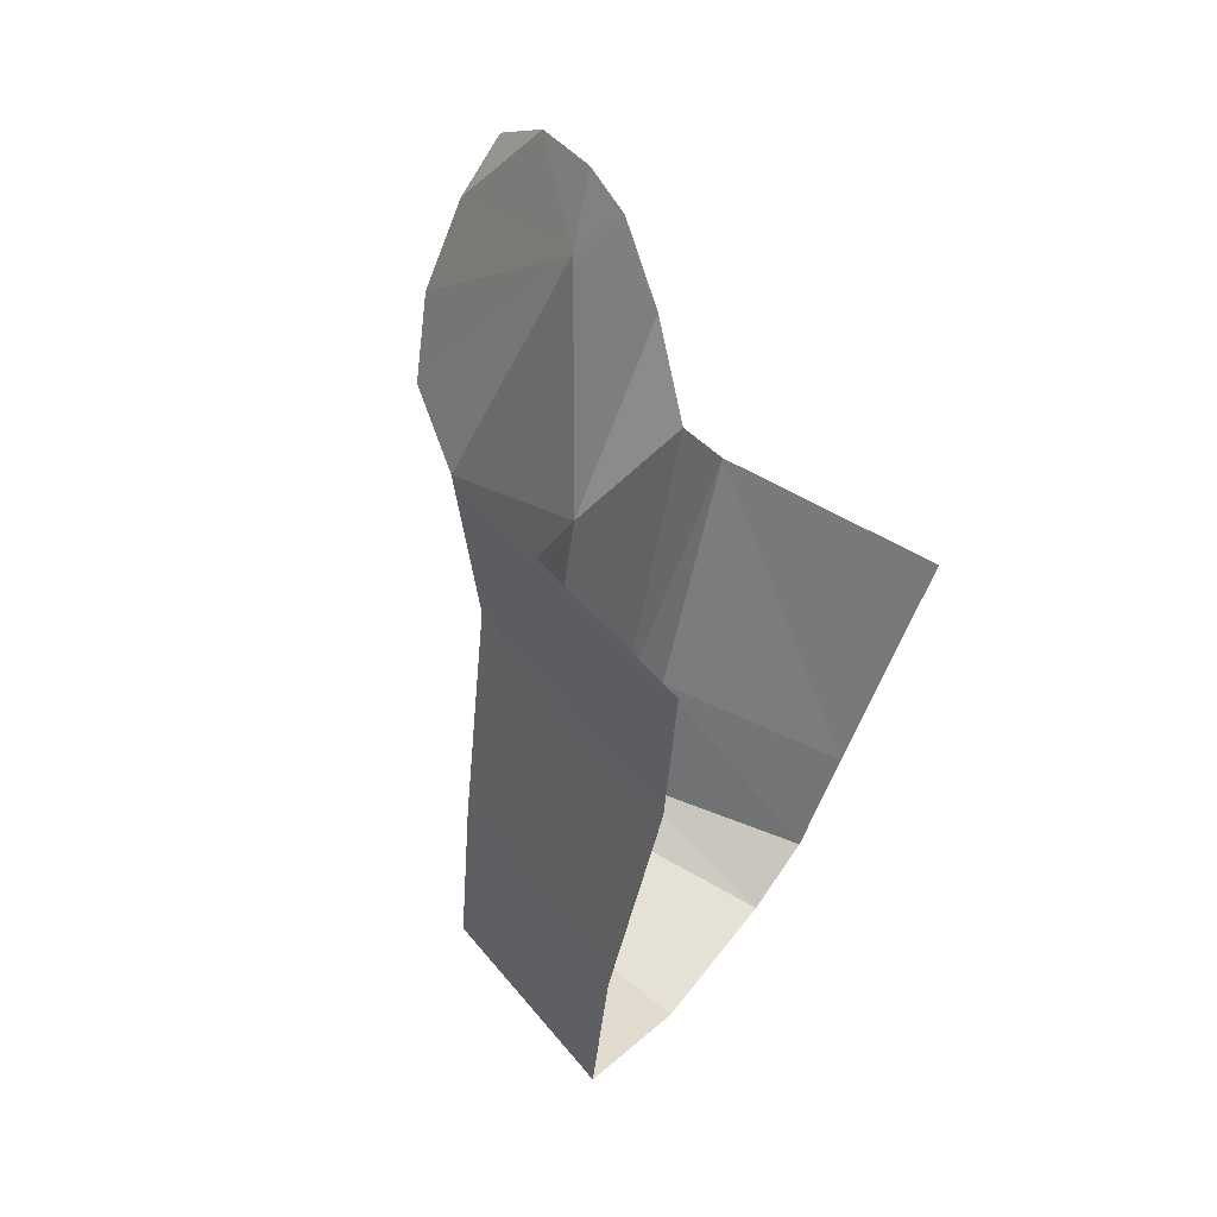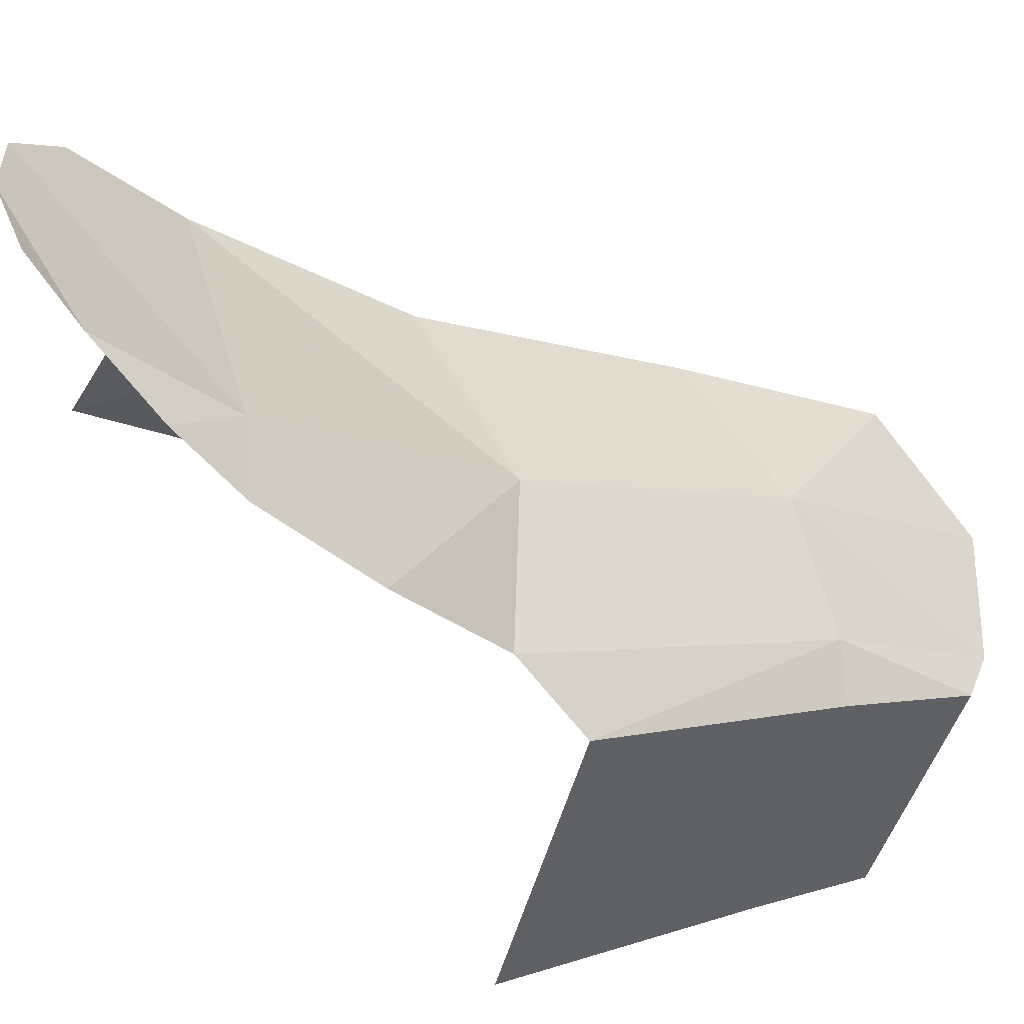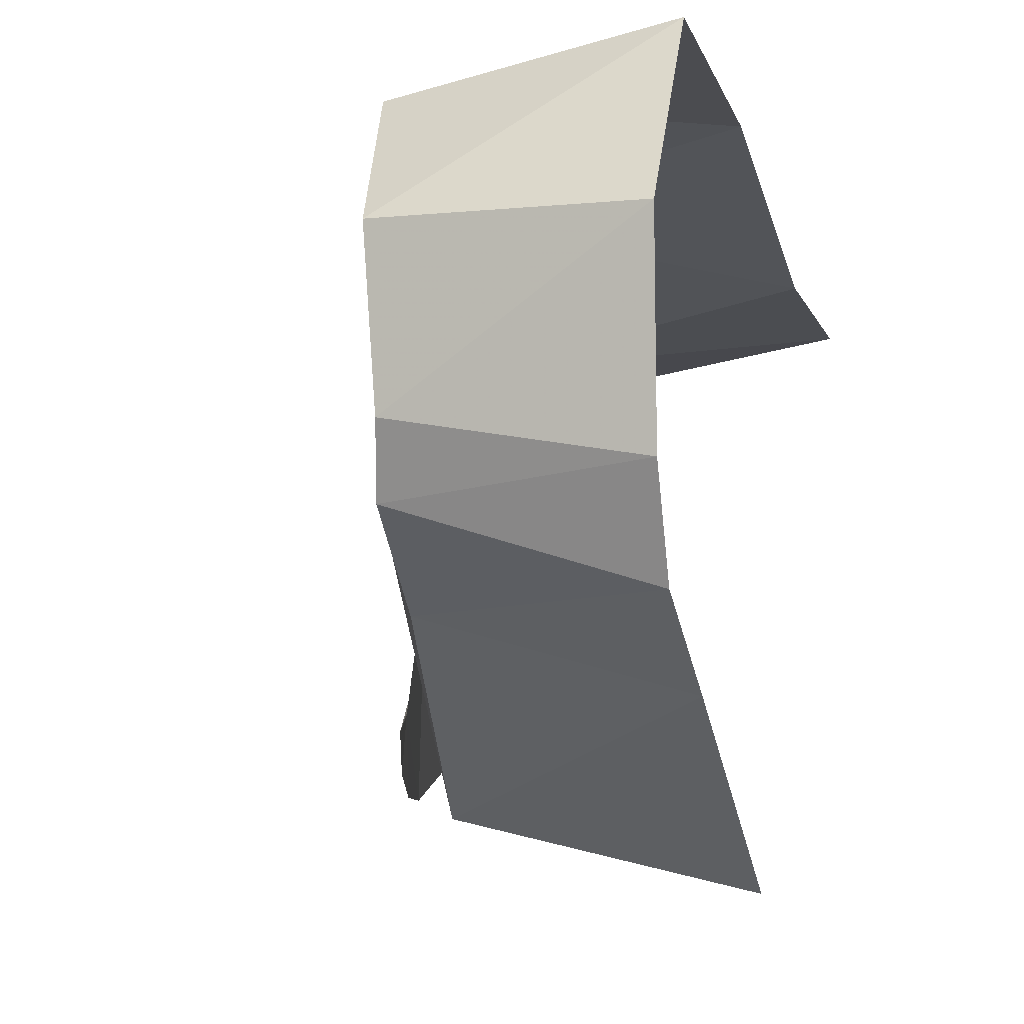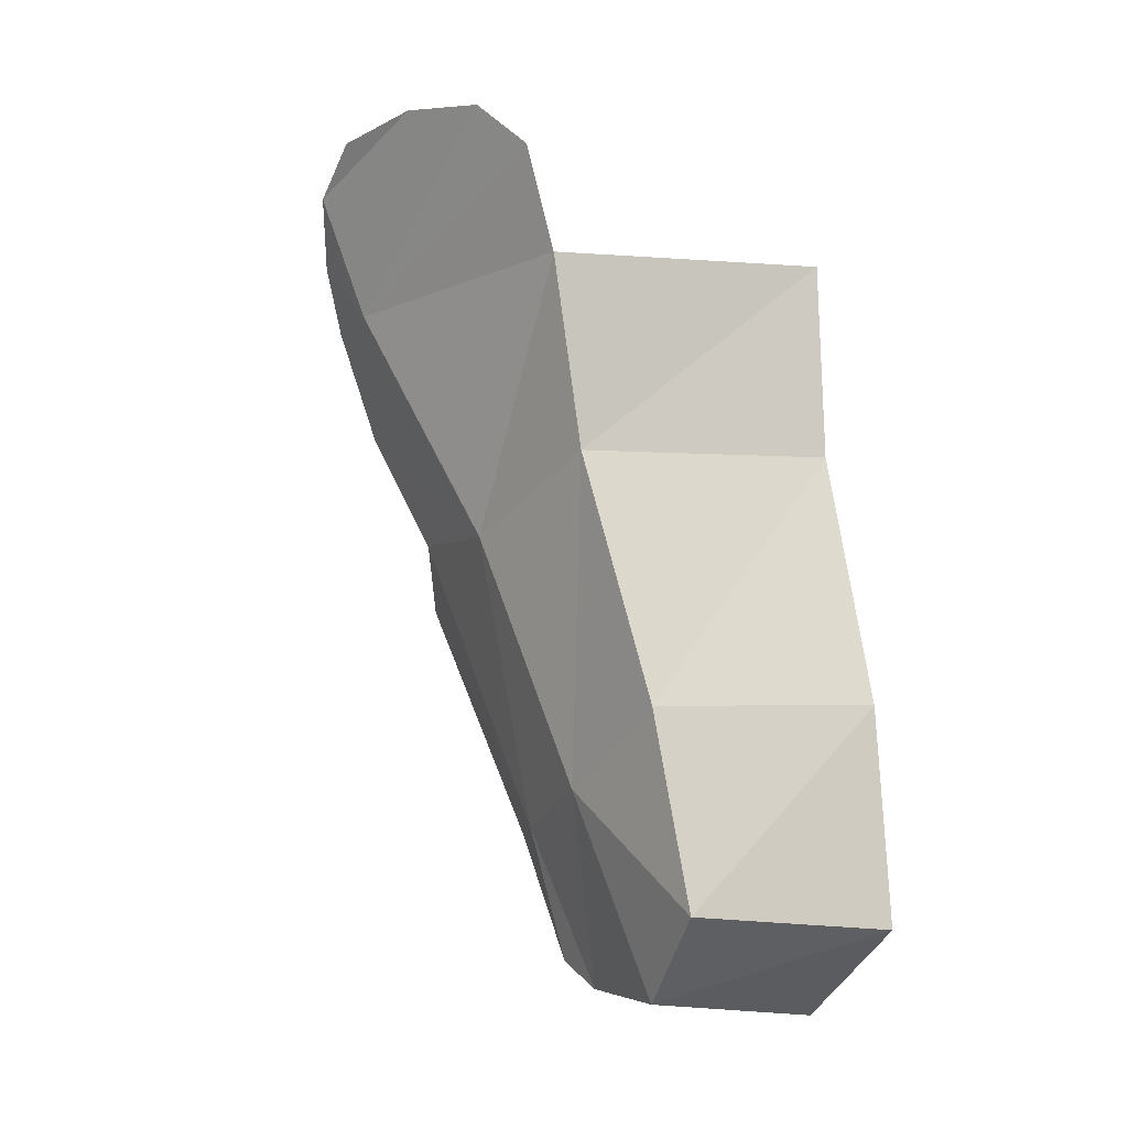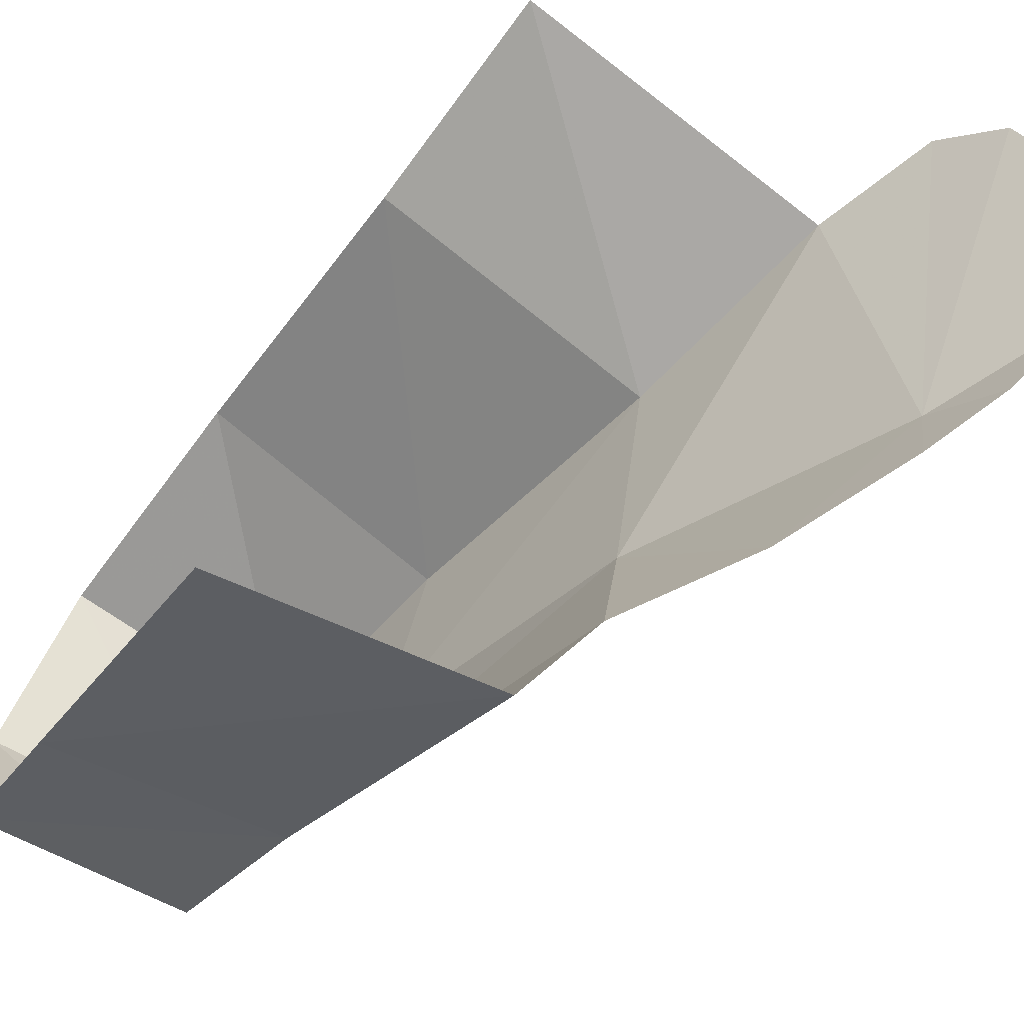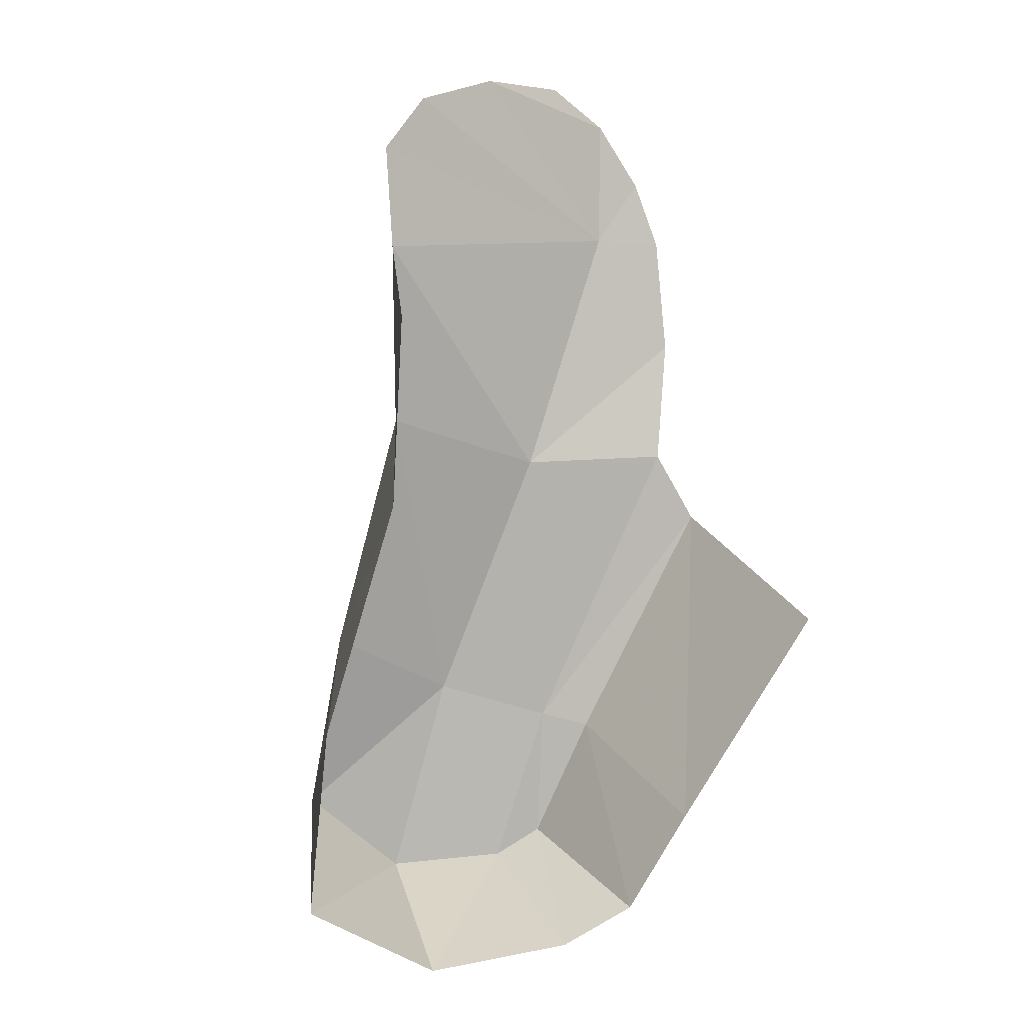
<metadata>
{"format":"obj","ext":"obj","renderer":"f3d","projection":"perspective","resolution":1024,"background":"white","views":[{"elev":60.0,"azim":-141.7,"up":"+Z"},{"elev":-42.8,"azim":65.4,"up":"+Y"},{"elev":-4.6,"azim":-165.9,"up":"+Y"},{"elev":-3.1,"azim":150.6,"up":"+Z"},{"elev":-71.5,"azim":-36.1,"up":"+Y"},{"elev":22.0,"azim":-105.5,"up":"+Z"}]}
</metadata>
<code>
v 0.1464 -1.818 -0.8236
v 0.1322 -1.815 -0.9254
v 0 -1.791 -0.8222
v 0.1322 -1.815 -0.9254
v 0 -1.784 -0.9254
v 0 -1.791 -0.8222
v 0.1322 -1.815 -0.9254
v 0.1153 -1.774 -1.056
v 0 -1.784 -0.9254
v 0 -1.744 -1.056
v 0 -1.784 -0.9254
v 0.1153 -1.774 -1.056
v 0.105 -1.927 -1.13
v 0.1242 -2 -1.004
v 0 -1.955 -1.141
v 0.1242 -2 -1.004
v 0 -2.027 -1.022
v 0 -1.955 -1.141
v 0.1153 -1.774 -1.056
v 0.107 -1.751 -1.159
v 0 -1.744 -1.056
v 0.107 -1.751 -1.159
v 0 -1.731 -1.169
v 0 -1.744 -1.056
v 0.1462 -1.902 -0.9654
v 0.1235 -1.839 -1.1
v 0.1322 -1.815 -0.9254
v 0.1235 -1.839 -1.1
v 0.1153 -1.774 -1.056
v 0.1322 -1.815 -0.9254
v 0.166 -1.995 -0.905
v 0.1462 -1.902 -0.9654
v 0.1902 -1.958 -0.8405
v 0.1878 -1.995 -0.845
v 0.1462 -1.902 -0.9654
v 0.1322 -1.815 -0.9254
v 0.1464 -1.818 -0.8236
v 0.1235 -1.839 -1.1
v 0.1462 -1.902 -0.9654
v 0.1145 -1.901 -1.124
v 0.1462 -1.902 -0.9654
v 0.138 -1.982 -0.9666
v 0.1145 -1.901 -1.124
v 0.1462 -1.902 -0.9654
v 0.1464 -1.818 -0.8236
v 0.1902 -1.958 -0.8405
v 0.1145 -1.901 -1.124
v 0.138 -1.982 -0.9666
v 0.1242 -2 -1.004
v 0.1242 -2 -1.004
v 0.105 -1.927 -1.13
v 0.1145 -1.901 -1.124
v 0 -1.882 -1.217
v 0 -1.801 -1.221
v 0.0944 -1.866 -1.208
v 0 -1.801 -1.221
v 0.0991 -1.801 -1.208
v 0.0944 -1.866 -1.208
v 0 -1.922 -1.198
v 0 -1.882 -1.217
v 0.0975 -1.893 -1.196
v 0 -1.882 -1.217
v 0.0944 -1.866 -1.208
v 0.0975 -1.893 -1.196
v 0.1235 -1.839 -1.1
v 0.0991 -1.801 -1.208
v 0.107 -1.751 -1.159
v 0.107 -1.751 -1.159
v 0.1153 -1.774 -1.056
v 0.1235 -1.839 -1.1
v 0.0991 -1.801 -1.208
v 0.1235 -1.839 -1.1
v 0.0944 -1.866 -1.208
v 0.1145 -1.901 -1.124
v 0.0944 -1.866 -1.208
v 0.1235 -1.839 -1.1
v 0.0944 -1.866 -1.208
v 0.1145 -1.901 -1.124
v 0.0975 -1.893 -1.196
v 0.105 -1.927 -1.13
v 0.0975 -1.893 -1.196
v 0.1145 -1.901 -1.124
v 0.0975 -1.893 -1.196
v 0.105 -1.927 -1.13
v 0 -1.922 -1.198
v 0.105 -1.927 -1.13
v 0 -1.955 -1.141
v 0 -1.922 -1.198
v 0 -1.801 -1.221
v 0 -1.731 -1.169
v 0.0991 -1.801 -1.208
v 0.0991 -1.801 -1.208
v 0 -1.731 -1.169
v 0.107 -1.751 -1.159
v 0.166 -1.995 -0.905
v 0.138 -1.982 -0.9666
v 0.1462 -1.902 -0.9654
v 0.2012 -1.985 -0.81
v 0.1878 -1.995 -0.845
v 0.1902 -1.958 -0.8405
v 0.1902 -1.958 -0.8405
v 0.2123 -1.965 -0.775
v 0.2012 -1.985 -0.81
v 0.1954 -1.89 -0.74
v 0.2123 -1.965 -0.775
v 0.1902 -1.958 -0.8405
v 0.1771 -1.845 -0.745
v 0.1954 -1.89 -0.74
v 0.2112 -1.935 -0.75
v 0.2123 -1.965 -0.775
v 0.1618 -1.819 -0.7691
v 0.1771 -1.845 -0.745
v 0.1902 -1.958 -0.8405
v 0.1464 -1.818 -0.8236
g mesh6864746
f 1 2 3
f 4 5 6
f 7 8 9
f 10 11 12
f 13 14 15
f 16 17 18
f 19 20 21
f 22 23 24
f 25 26 27
f 28 29 30
f 31 32 33
f 33 34 31
f 35 36 37
f 38 39 40
f 41 42 43
f 44 45 46
f 47 48 49
f 50 51 52
f 53 54 55
f 56 57 58
f 59 60 61
f 62 63 64
f 65 66 67
f 68 69 70
f 71 72 73
f 74 75 76
f 77 78 79
f 80 81 82
f 83 84 85
f 86 87 88
f 89 90 91
f 92 93 94
f 95 96 97
f 98 99 100
f 101 102 103
f 104 105 106
f 106 107 104
f 108 109 110
f 111 112 113
f 113 114 111

</code>
